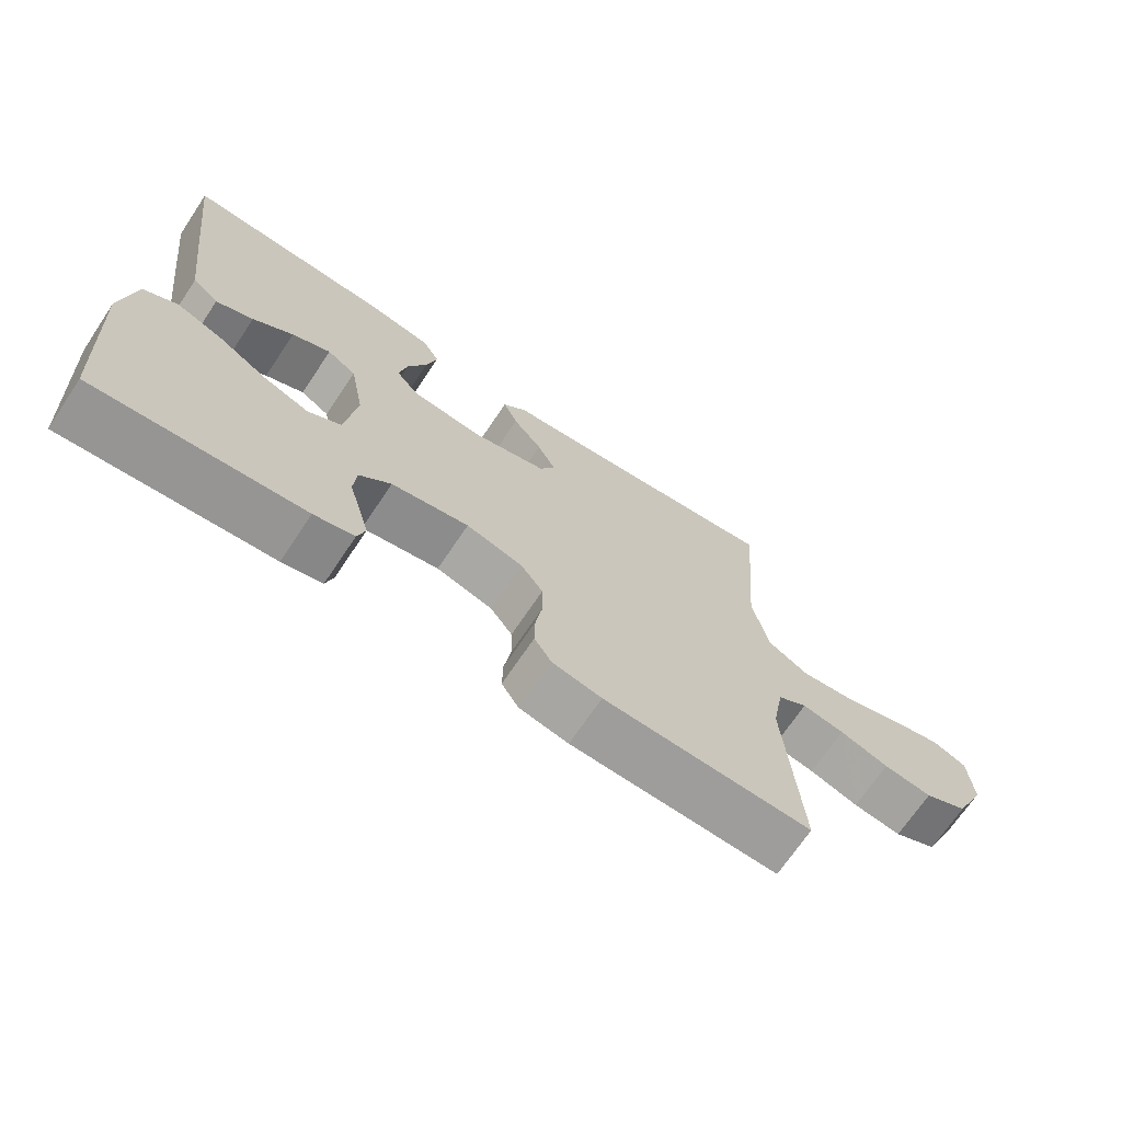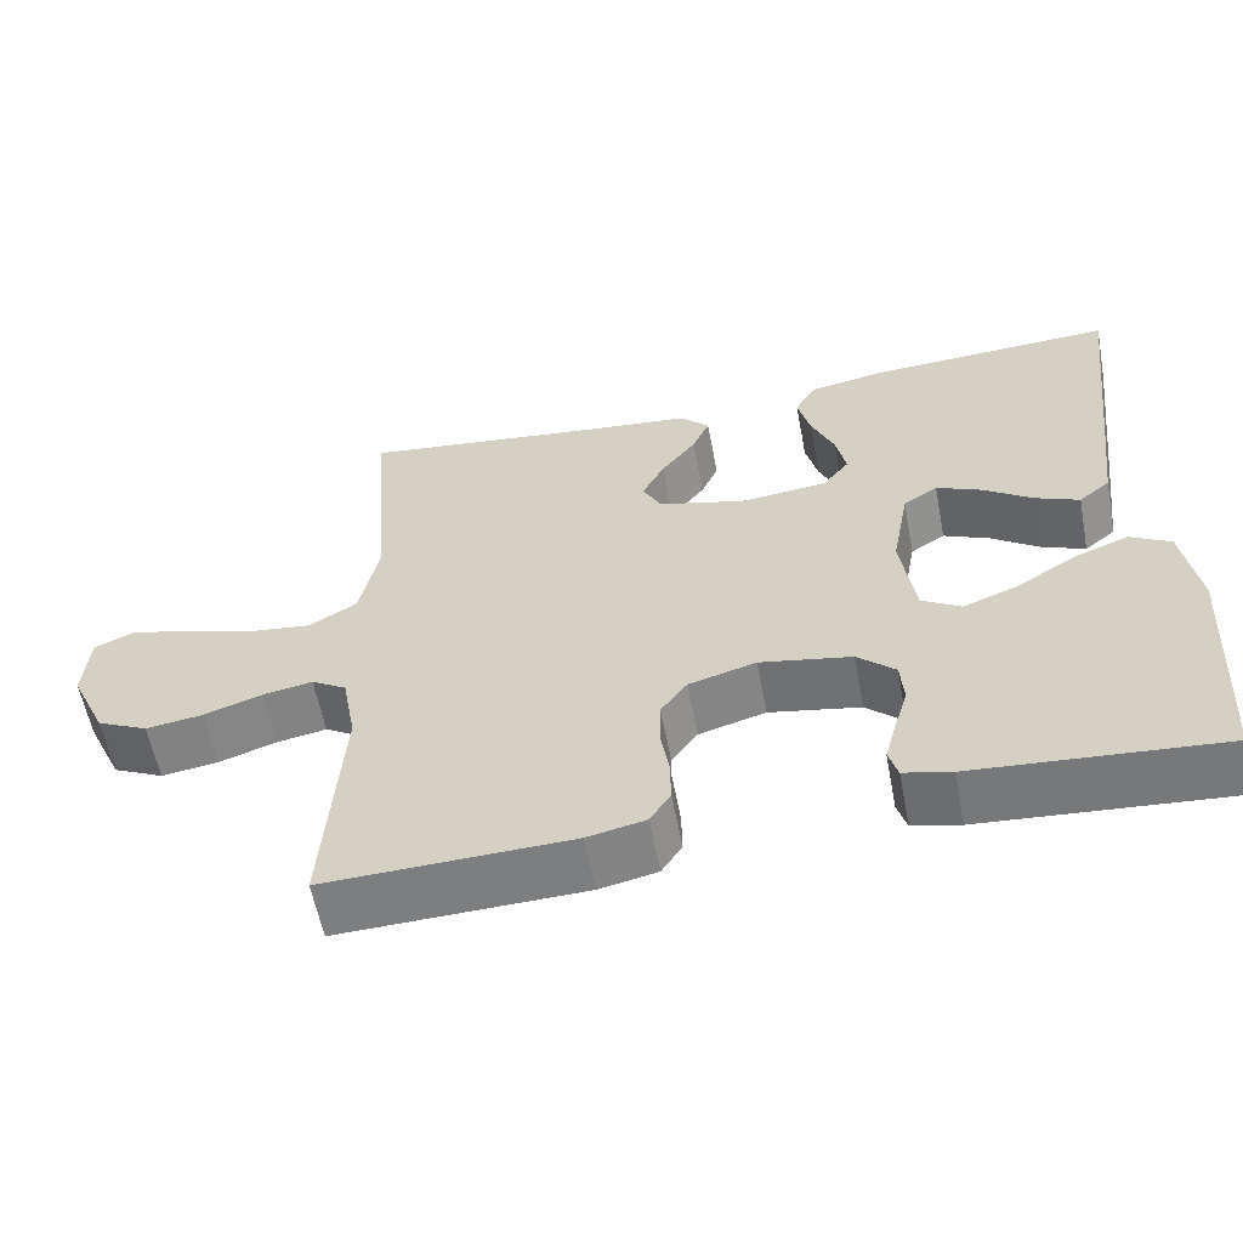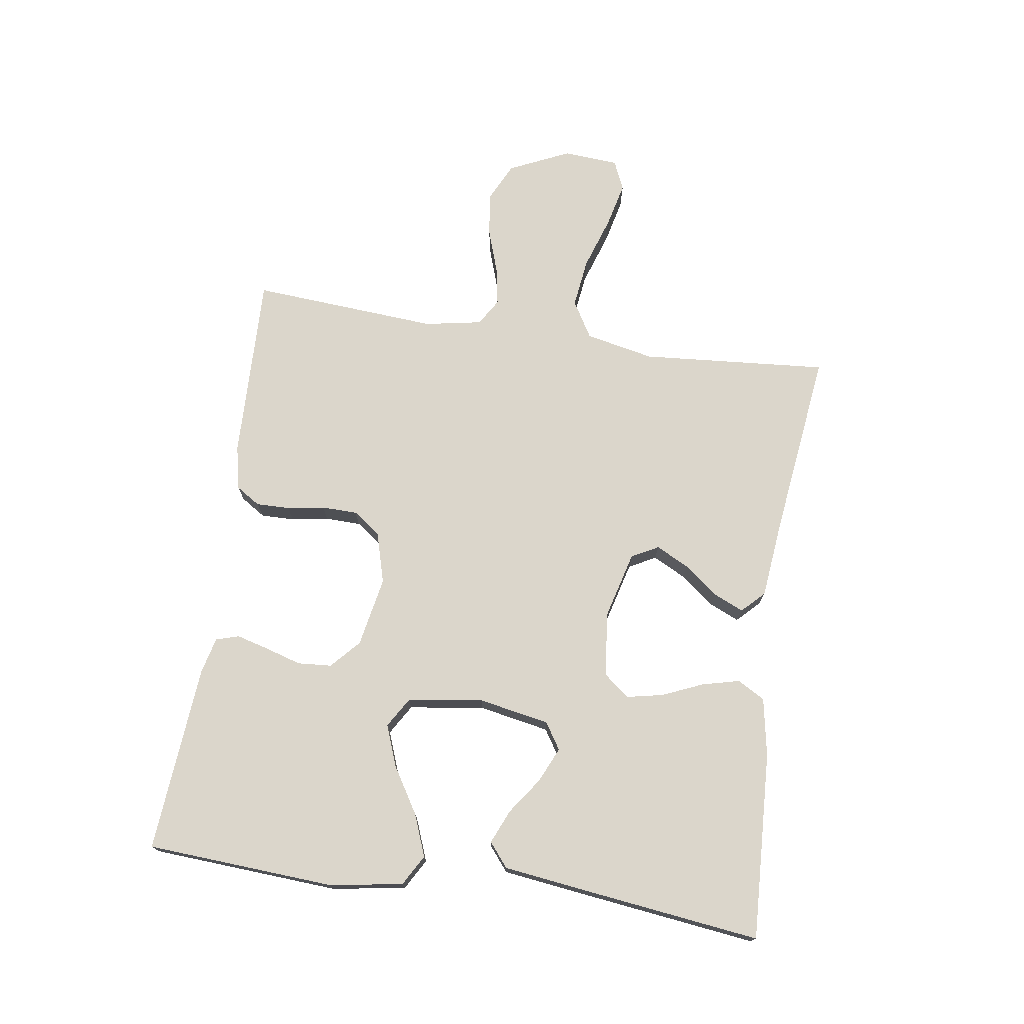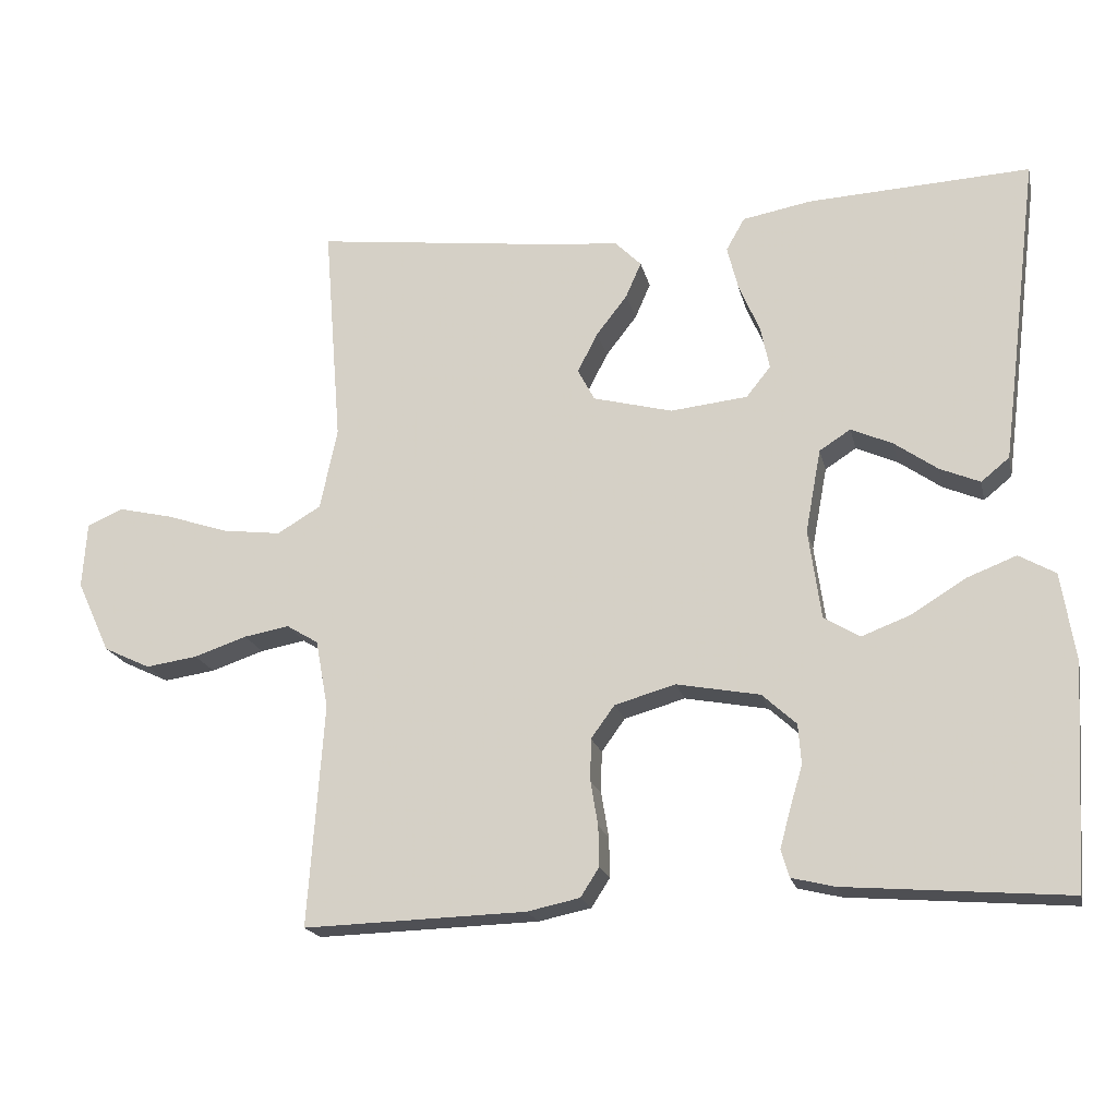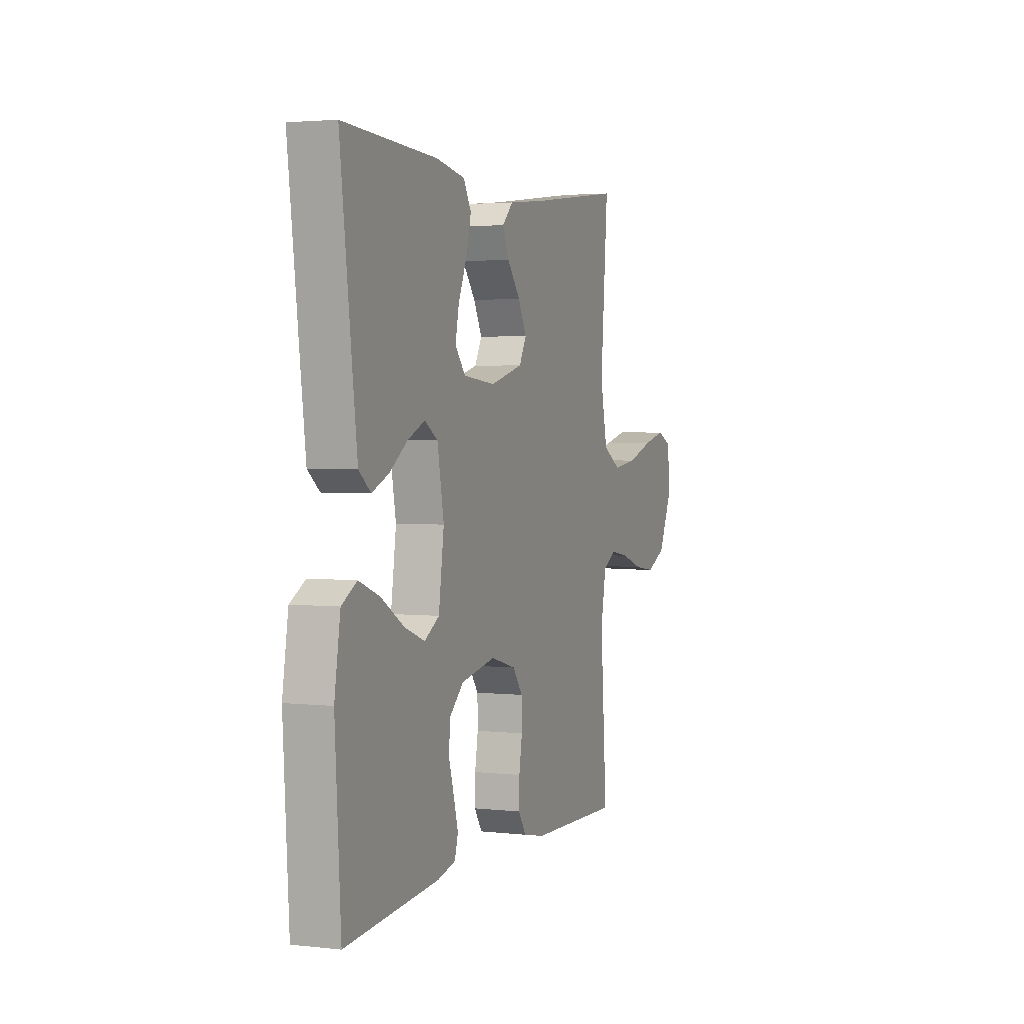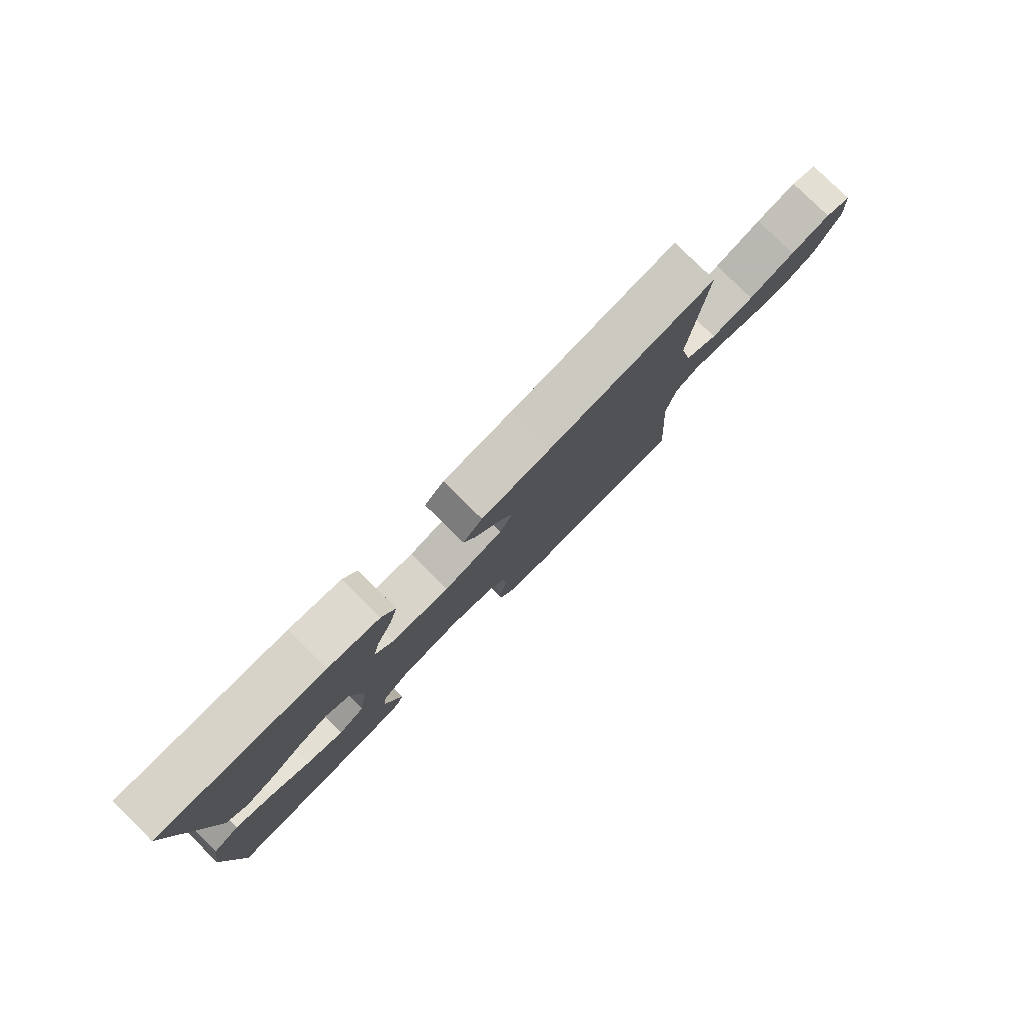
<metadata>
{"format":"obj","ext":"obj","renderer":"f3d","projection":"perspective","resolution":1024,"background":"white","views":[{"elev":-69.8,"azim":-33.8,"up":"+Z"},{"elev":-58.8,"azim":-169.2,"up":"+Z"},{"elev":73.6,"azim":-81.5,"up":"+Y"},{"elev":-19.1,"azim":-167.4,"up":"+Z"},{"elev":2.9,"azim":-68.9,"up":"+Z"},{"elev":79.9,"azim":-45.5,"up":"+Z"}]}
</metadata>
<code>
v 0.5 0.07 -0.5
v 0.2 0.07 -0.491
v 0.129 0.07 -0.476
v 0.104 0.07 -0.437
v 0.105 0.07 -0.383
v 0.115 0.07 -0.323
v 0.114 0.07 -0.266
v 0.082 0.07 -0.222
v 0 0.07 -0.199
v -0.112 0.07 -0.22
v -0.158 0.07 -0.262
v -0.162 0.07 -0.316
v -0.145 0.07 -0.373
v -0.131 0.07 -0.425
v -0.142 0.07 -0.462
v -0.2 0.07 -0.476
v -0.5 0.07 -0.5
v -0.518 0.07 -0.2
v -0.499 0.07 -0.082
v -0.45 0.07 -0.054
v -0.383 0.07 -0.08
v -0.31 0.07 -0.125
v -0.244 0.07 -0.15
v -0.196 0.07 -0.121
v -0.179 0.07 0
v -0.2 0.07 0.113
v -0.242 0.07 0.14
v -0.298 0.07 0.115
v -0.356 0.07 0.074
v -0.41 0.07 0.051
v -0.448 0.07 0.082
v -0.463 0.07 0.2
v -0.5 0.07 0.5
v -0.2 0.07 0.485
v -0.107 0.07 0.468
v -0.082 0.07 0.424
v -0.097 0.07 0.364
v -0.125 0.07 0.299
v -0.137 0.07 0.241
v -0.104 0.07 0.2
v 0 0.07 0.189
v 0.107 0.07 0.217
v 0.13 0.07 0.26
v 0.103 0.07 0.313
v 0.061 0.07 0.367
v 0.04 0.07 0.415
v 0.075 0.07 0.45
v 0.2 0.07 0.463
v 0.5 0.07 0.5
v 0.476 0.07 0.2
v 0.499 0.07 0.09
v 0.558 0.07 0.055
v 0.637 0.07 0.065
v 0.722 0.07 0.093
v 0.795 0.07 0.11
v 0.843 0.07 0.089
v 0.849 0.07 0
v 0.804 0.07 -0.097
v 0.741 0.07 -0.127
v 0.671 0.07 -0.117
v 0.6 0.07 -0.093
v 0.539 0.07 -0.082
v 0.496 0.07 -0.108
v 0.479 0.07 -0.2
v 0.5 0 -0.5
v 0.2 0 -0.491
v 0.129 0 -0.476
v 0.104 0 -0.437
v 0.105 0 -0.383
v 0.115 0 -0.323
v 0.114 0 -0.266
v 0.082 0 -0.222
v 0 0 -0.199
v -0.112 0 -0.22
v -0.158 0 -0.262
v -0.162 0 -0.316
v -0.145 0 -0.373
v -0.131 0 -0.425
v -0.142 0 -0.462
v -0.2 0 -0.476
v -0.5 0 -0.5
v -0.518 0 -0.2
v -0.499 0 -0.082
v -0.45 0 -0.054
v -0.383 0 -0.08
v -0.31 0 -0.125
v -0.244 0 -0.15
v -0.196 0 -0.121
v -0.179 0 0
v -0.2 0 0.113
v -0.242 0 0.14
v -0.298 0 0.115
v -0.356 0 0.074
v -0.41 0 0.051
v -0.448 0 0.082
v -0.463 0 0.2
v -0.5 0 0.5
v -0.2 0 0.485
v -0.107 0 0.468
v -0.082 0 0.424
v -0.097 0 0.364
v -0.125 0 0.299
v -0.137 0 0.241
v -0.104 0 0.2
v 0 0 0.189
v 0.107 0 0.217
v 0.13 0 0.26
v 0.103 0 0.313
v 0.061 0 0.367
v 0.04 0 0.415
v 0.075 0 0.45
v 0.2 0 0.463
v 0.5 0 0.5
v 0.476 0 0.2
v 0.499 0 0.09
v 0.558 0 0.055
v 0.637 0 0.065
v 0.722 0 0.093
v 0.795 0 0.11
v 0.843 0 0.089
v 0.849 0 0
v 0.804 0 -0.097
v 0.741 0 -0.127
v 0.671 0 -0.117
v 0.6 0 -0.093
v 0.539 0 -0.082
v 0.496 0 -0.108
v 0.479 0 -0.2
f 58 59 60 61
f 58 61 62
f 57 58 62
f 56 57 62
f 53 54 55 56
f 52 53 56 62
f 51 52 62 63
f 48 49 50
f 44 45 46 47
f 43 44 47 48
f 35 36 37 38
f 35 38 39
f 34 35 39
f 33 34 39
f 32 33 39 40
f 28 29 30 31
f 27 28 31 32
f 19 20 21 22
f 19 22 23
f 18 19 23
f 17 18 23
f 16 17 23 24
f 12 13 14 15
f 12 15 16 24
f 3 4 5 6
f 3 6 7
f 64 1 2 3
f 64 3 7
f 63 64 7 8
f 51 63 8 9
f 43 48 50 51
f 42 43 51 9
f 41 42 9 10
f 27 32 40 41
f 26 27 41
f 25 26 41 10
f 11 12 24 25
f 10 11 25
f 125 124 123 122
f 126 125 122
f 126 122 121
f 126 121 120
f 120 119 118 117
f 126 120 117 116
f 127 126 116 115
f 114 113 112
f 111 110 109 108
f 112 111 108 107
f 102 101 100 99
f 103 102 99
f 103 99 98
f 103 98 97
f 104 103 97 96
f 95 94 93 92
f 96 95 92 91
f 86 85 84 83
f 87 86 83
f 87 83 82
f 87 82 81
f 88 87 81 80
f 79 78 77 76
f 88 80 79 76
f 70 69 68 67
f 71 70 67
f 67 66 65 128
f 71 67 128
f 72 71 128 127
f 73 72 127 115
f 115 114 112 107
f 73 115 107 106
f 74 73 106 105
f 105 104 96 91
f 105 91 90
f 74 105 90 89
f 89 88 76 75
f 89 75 74
f 1 65 66 2
f 2 66 67 3
f 3 67 68 4
f 4 68 69 5
f 5 69 70 6
f 6 70 71 7
f 7 71 72 8
f 8 72 73 9
f 9 73 74 10
f 10 74 75 11
f 11 75 76 12
f 12 76 77 13
f 13 77 78 14
f 14 78 79 15
f 15 79 80 16
f 16 80 81 17
f 17 81 82 18
f 18 82 83 19
f 19 83 84 20
f 20 84 85 21
f 21 85 86 22
f 22 86 87 23
f 23 87 88 24
f 24 88 89 25
f 25 89 90 26
f 26 90 91 27
f 27 91 92 28
f 28 92 93 29
f 29 93 94 30
f 30 94 95 31
f 31 95 96 32
f 32 96 97 33
f 33 97 98 34
f 34 98 99 35
f 35 99 100 36
f 36 100 101 37
f 37 101 102 38
f 38 102 103 39
f 39 103 104 40
f 40 104 105 41
f 41 105 106 42
f 42 106 107 43
f 43 107 108 44
f 44 108 109 45
f 45 109 110 46
f 46 110 111 47
f 47 111 112 48
f 48 112 113 49
f 49 113 114 50
f 50 114 115 51
f 51 115 116 52
f 52 116 117 53
f 53 117 118 54
f 54 118 119 55
f 55 119 120 56
f 56 120 121 57
f 57 121 122 58
f 58 122 123 59
f 59 123 124 60
f 60 124 125 61
f 61 125 126 62
f 62 126 127 63
f 63 127 128 64
f 64 128 65 1

</code>
